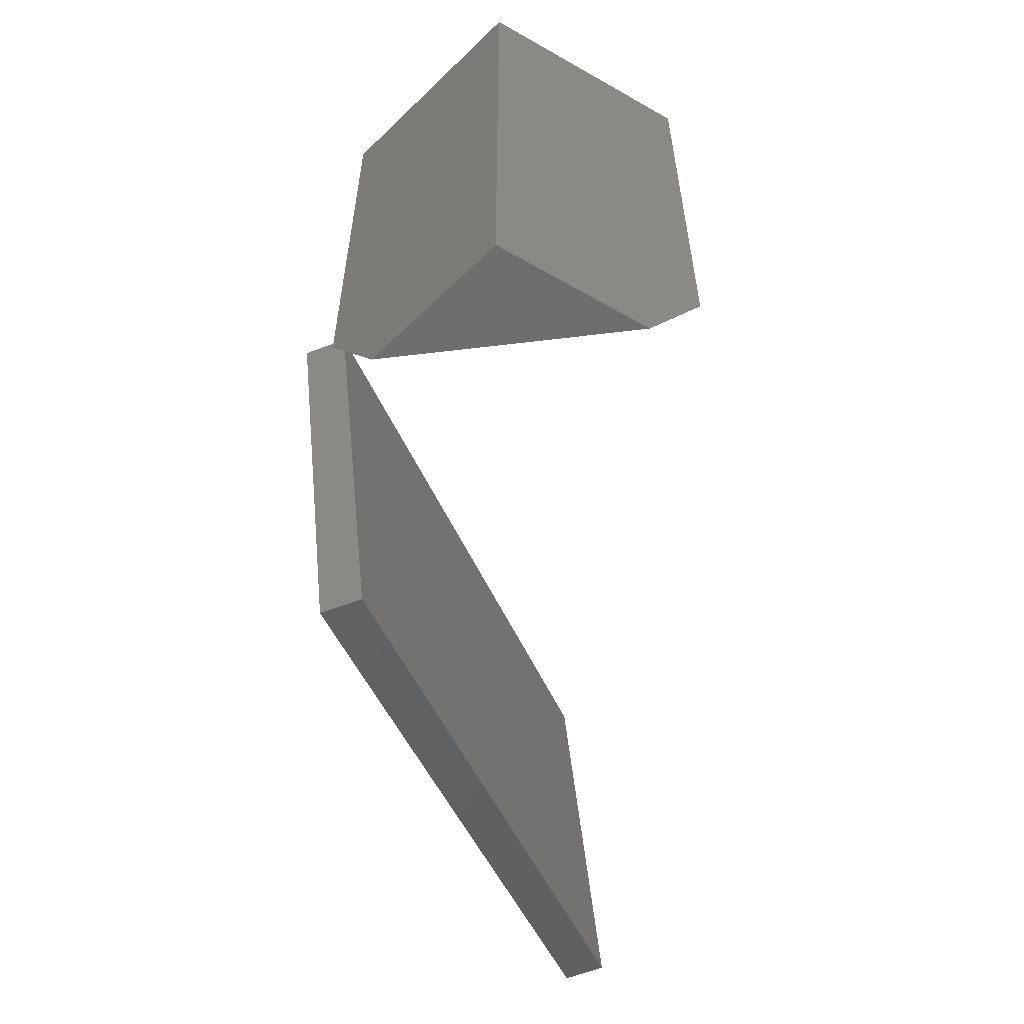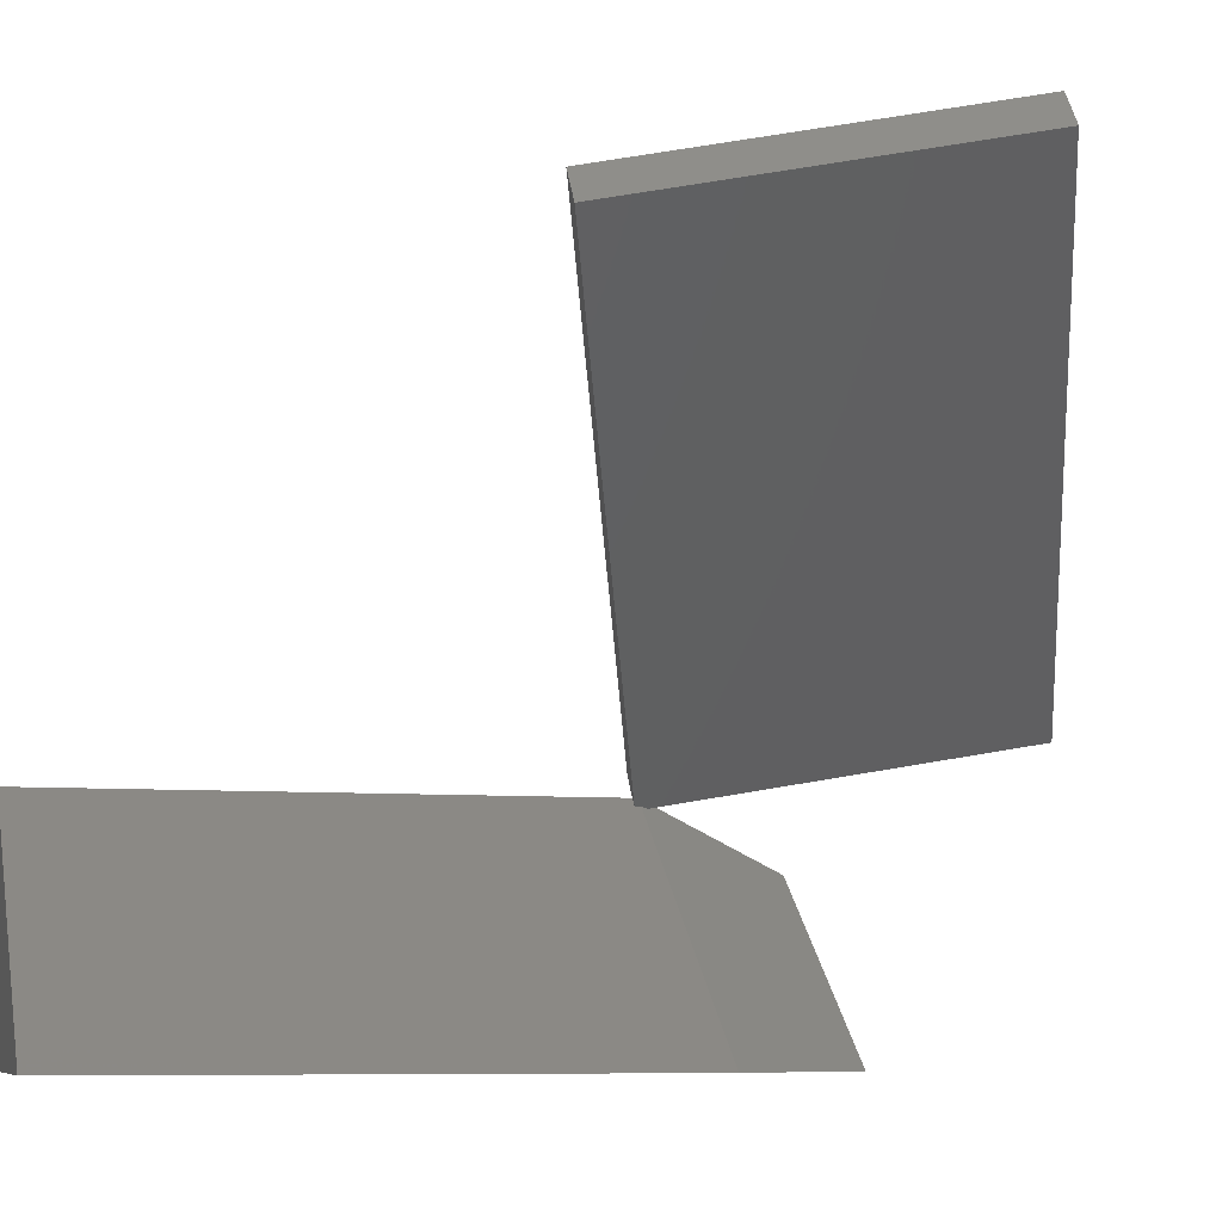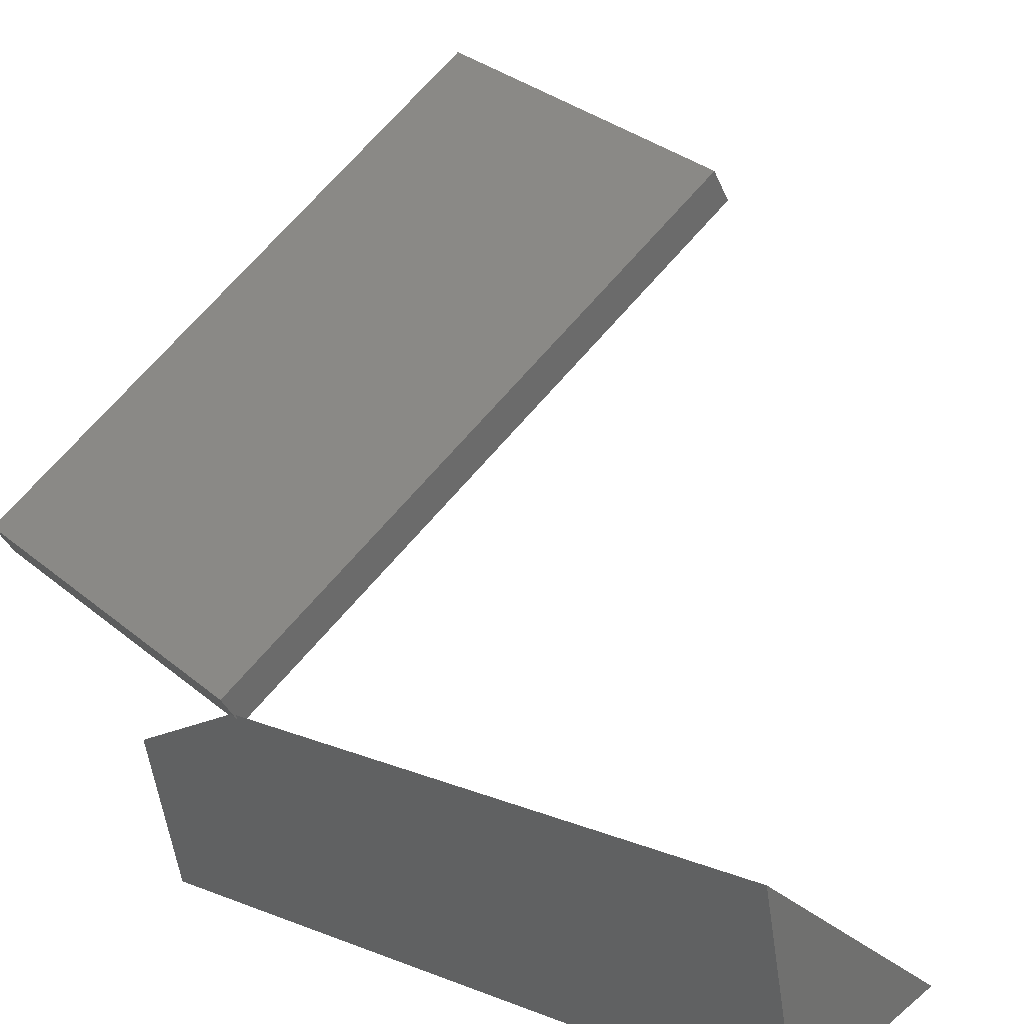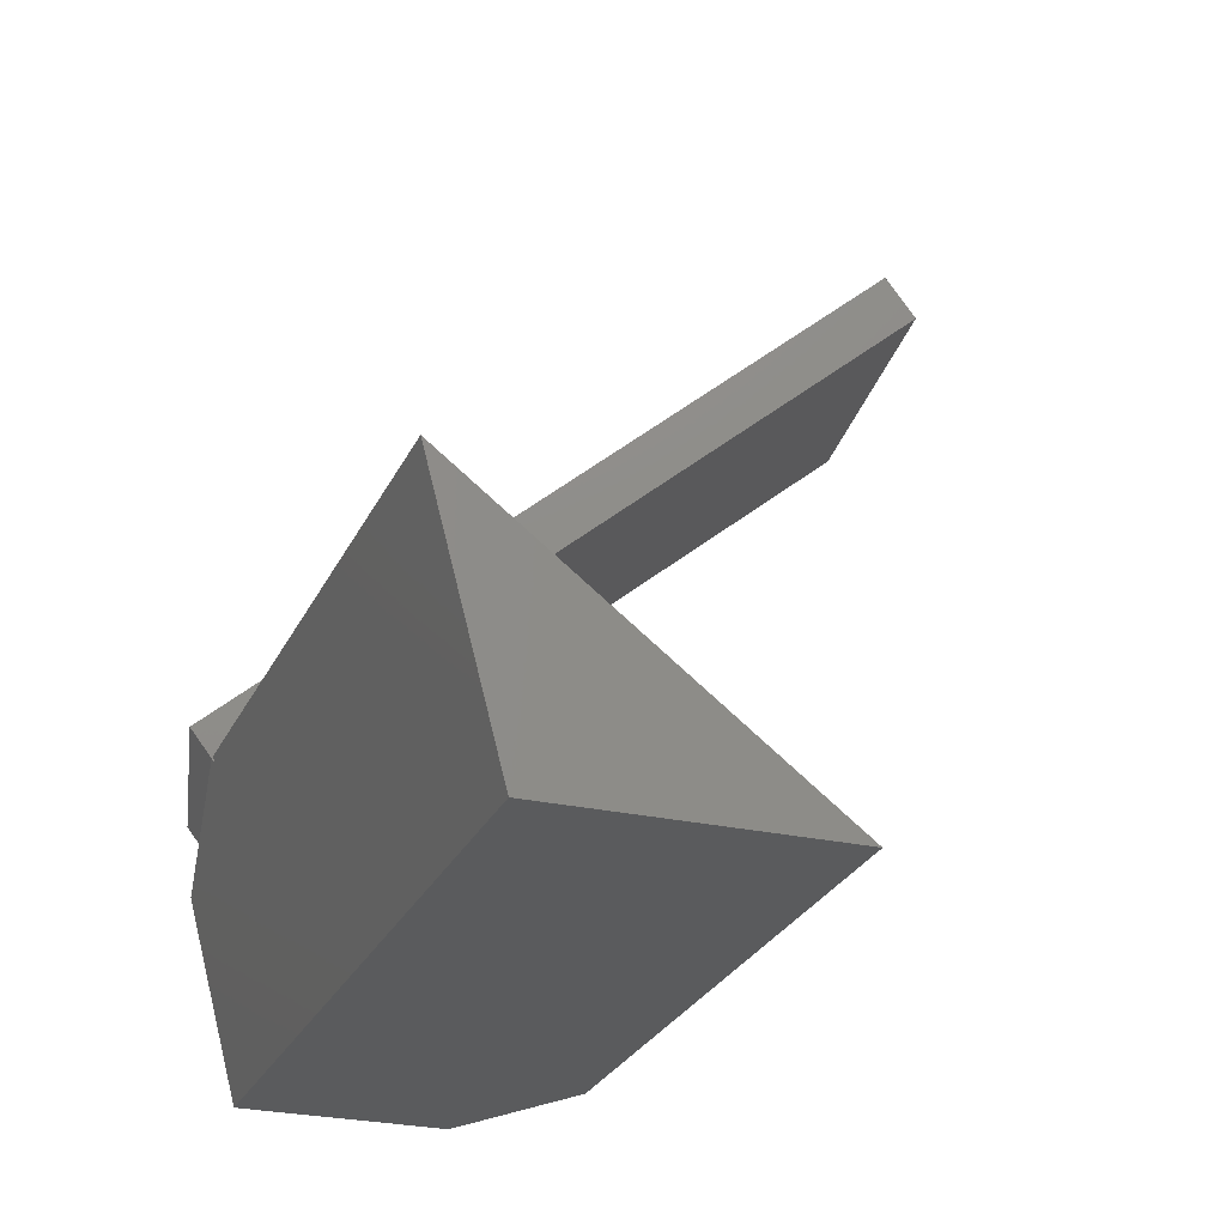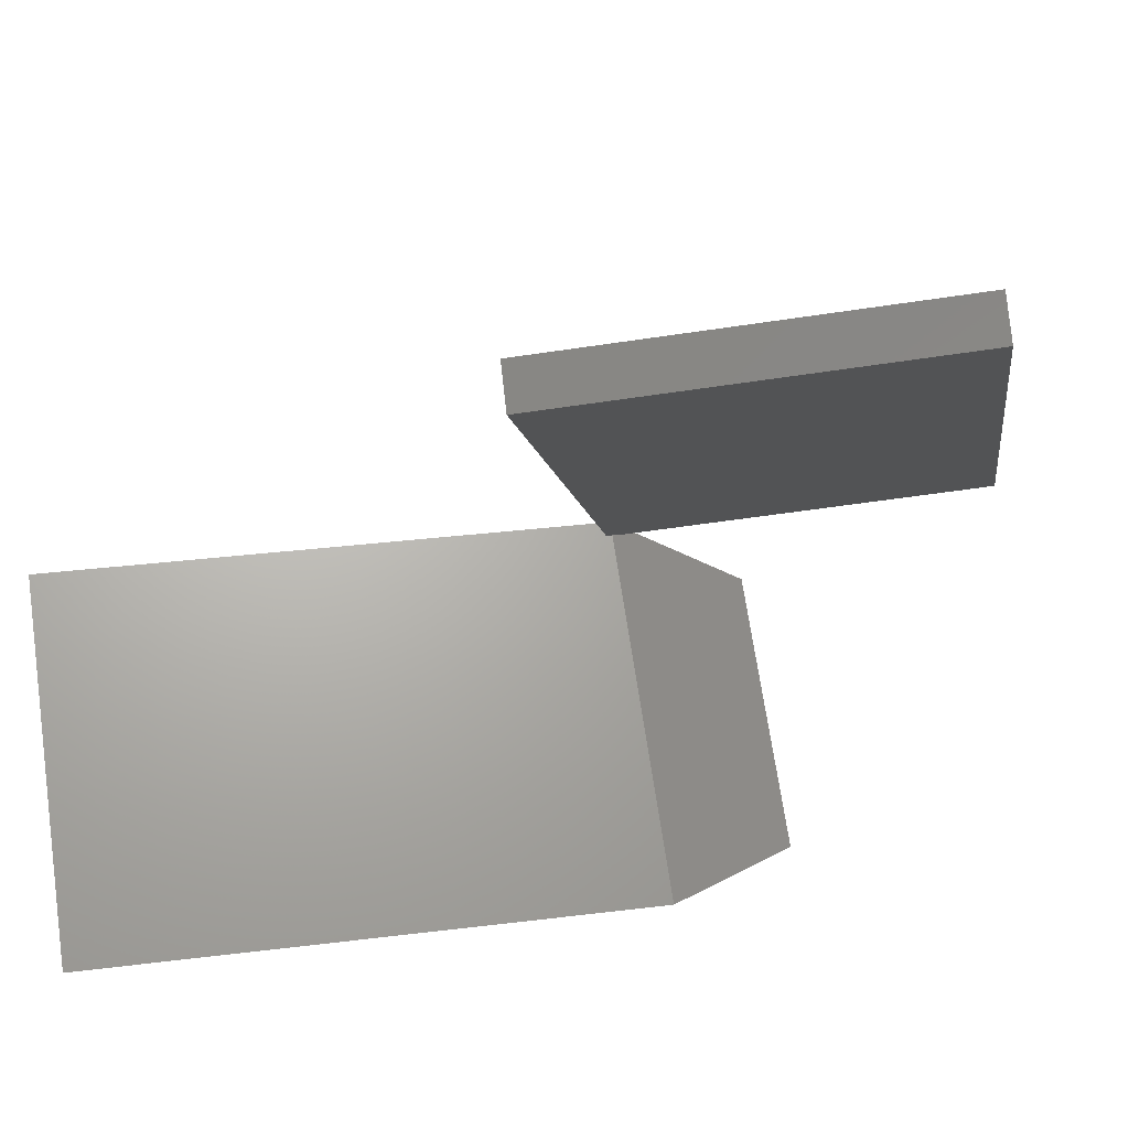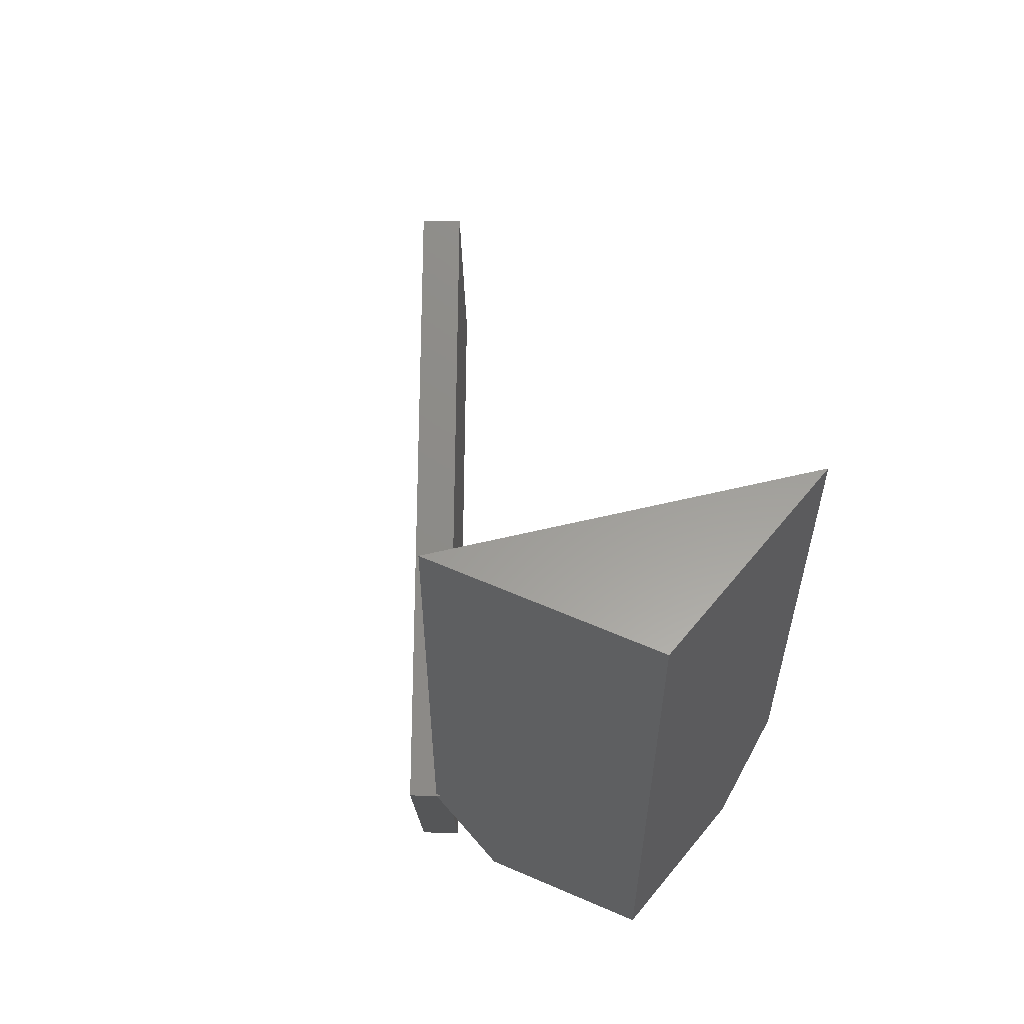
<metadata>
{"format":"stl","ext":"stl","renderer":"f3d","projection":"perspective","resolution":1024,"background":"white","views":[{"elev":-59.8,"azim":149.5,"up":"+Y"},{"elev":-7.3,"azim":-104.4,"up":"+Z"},{"elev":20.3,"azim":125.6,"up":"+Z"},{"elev":-25.3,"azim":160.1,"up":"+Z"},{"elev":29.6,"azim":-100.6,"up":"+Z"},{"elev":60.1,"azim":128.7,"up":"+Y"}]}
</metadata>
<code>
# stl→obj: 20 verts, 36 faces
v -0.04891 -0.6043 0.05553
v -0.1352 -1 0.1229
v -0.1641 -1 0.08594
v -0.08045 -0.6168 0.02069
v -0.07052 -0.6109 0.03078
v -0.07167 -0.6043 0.02636
v -0.07031 -0.6038 0.03158
v -0.08245 -0.6027 0.02225
v -0.6476 -0.4043 0.4633
v -0.6187 -0.4043 0.5002
v -0.7339 -0.8 0.5306
v -0.08245 -0.6094 0.02225
v -0.1375 1.492e-17 -0.2266
v -0.07031 3.298e-17 0.03158
v -0.1375 -0.75 -0.2266
v -0.08955 -0.75 -0.04232
v -0.4062 -0.6094 -0.2266
v -0.4062 0 -0.2266
v -0.3293 -0.75 -0.2266
v -0.7051 -0.8 0.5676
f 1 2 3
f 1 3 4
f 1 4 5
f 1 5 6
f 1 6 7
f 1 7 8
f 1 8 9
f 1 9 10
f 3 11 9
f 3 9 8
f 3 8 12
f 3 12 4
f 13 7 6
f 13 14 7
f 15 13 6
f 15 6 5
f 15 5 16
f 8 17 12
f 18 17 14
f 14 17 8
f 14 8 7
f 16 5 4
f 16 4 12
f 16 12 17
f 16 17 19
f 2 1 20
f 20 1 10
f 20 11 2
f 2 11 3
f 10 9 20
f 20 9 11
f 19 15 16
f 18 13 17
f 17 13 15
f 17 15 19
f 14 13 18

</code>
